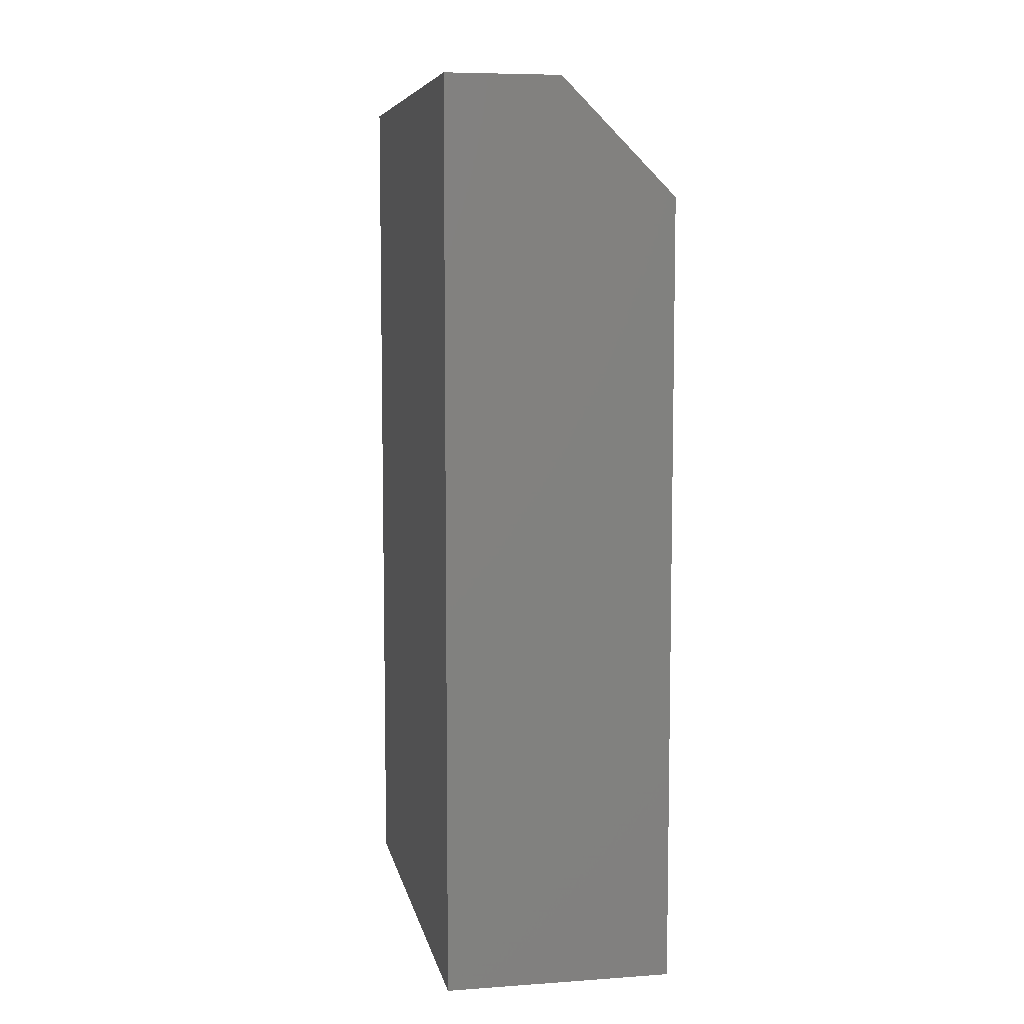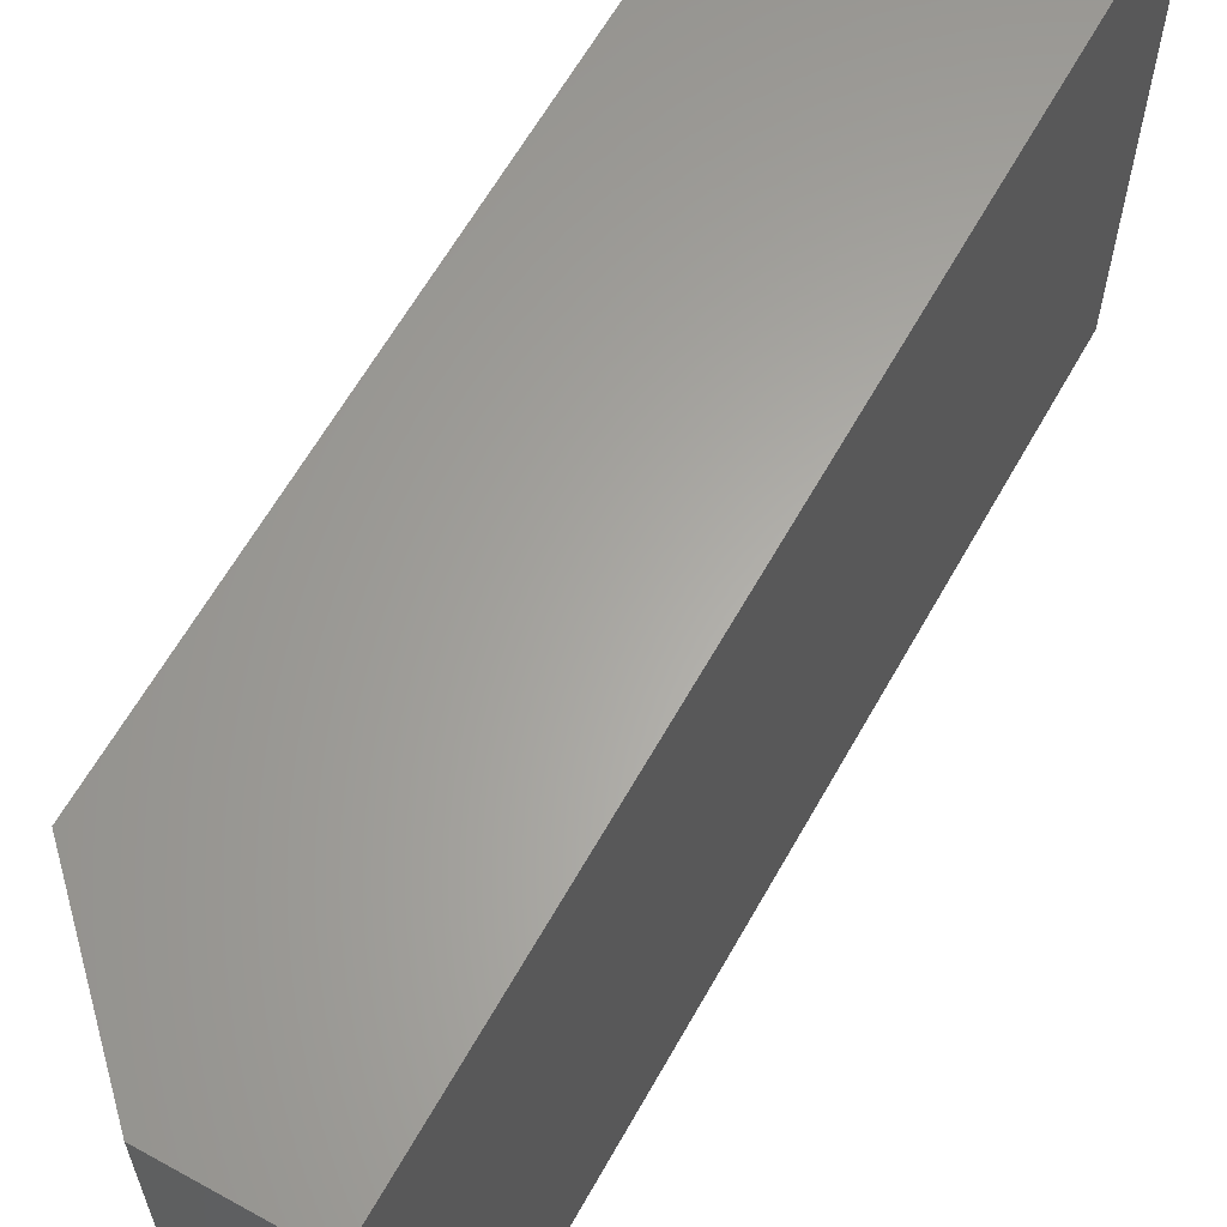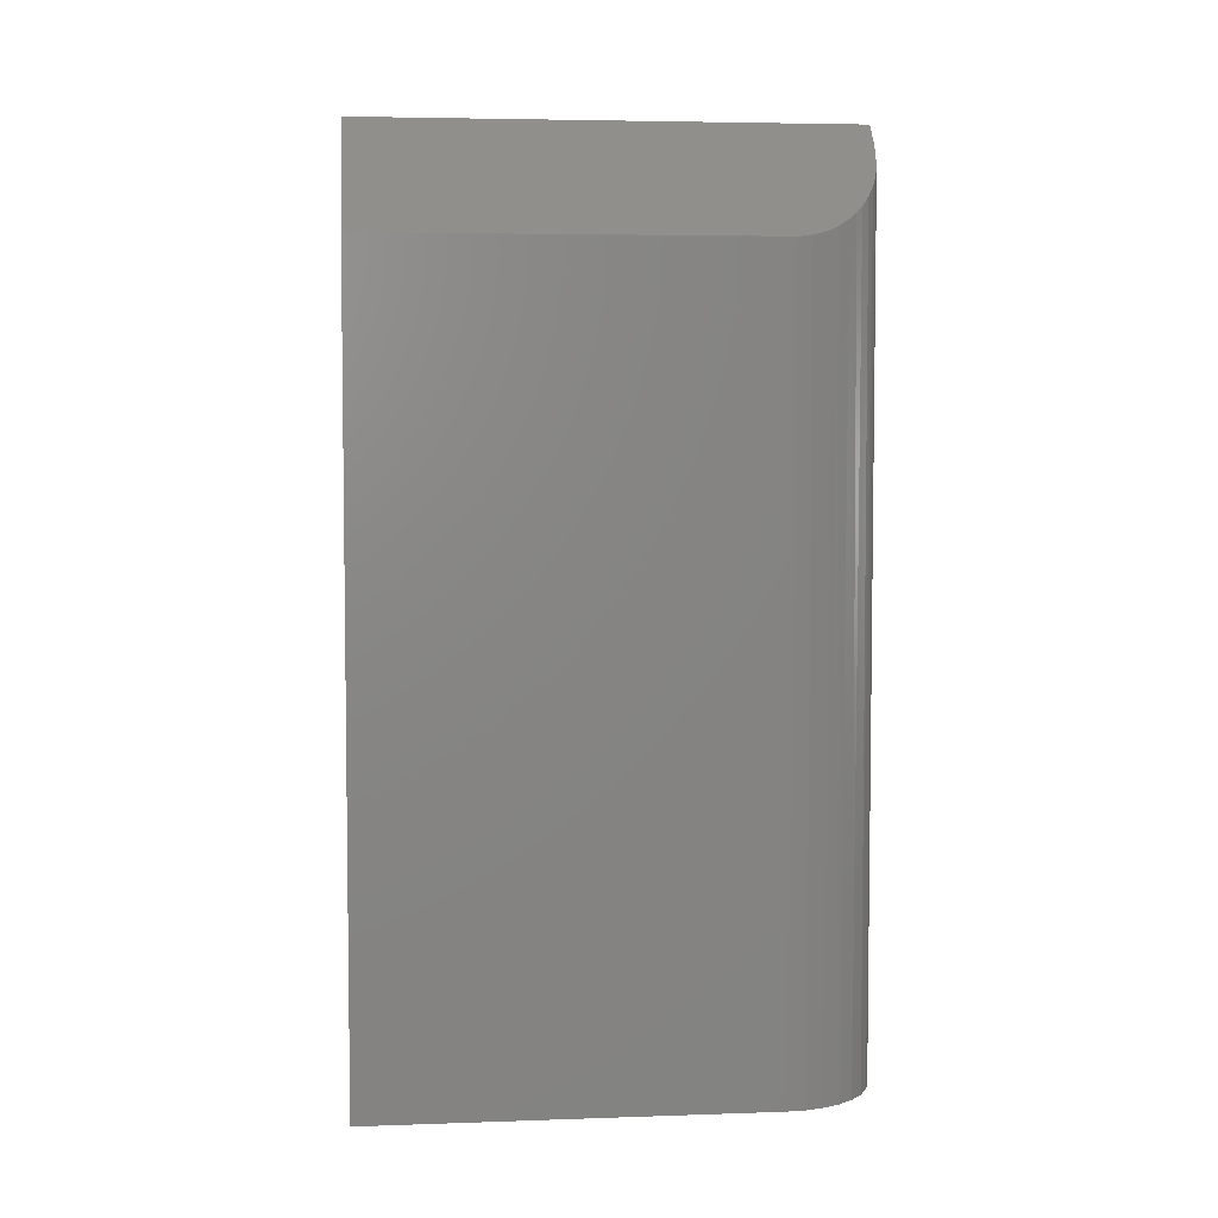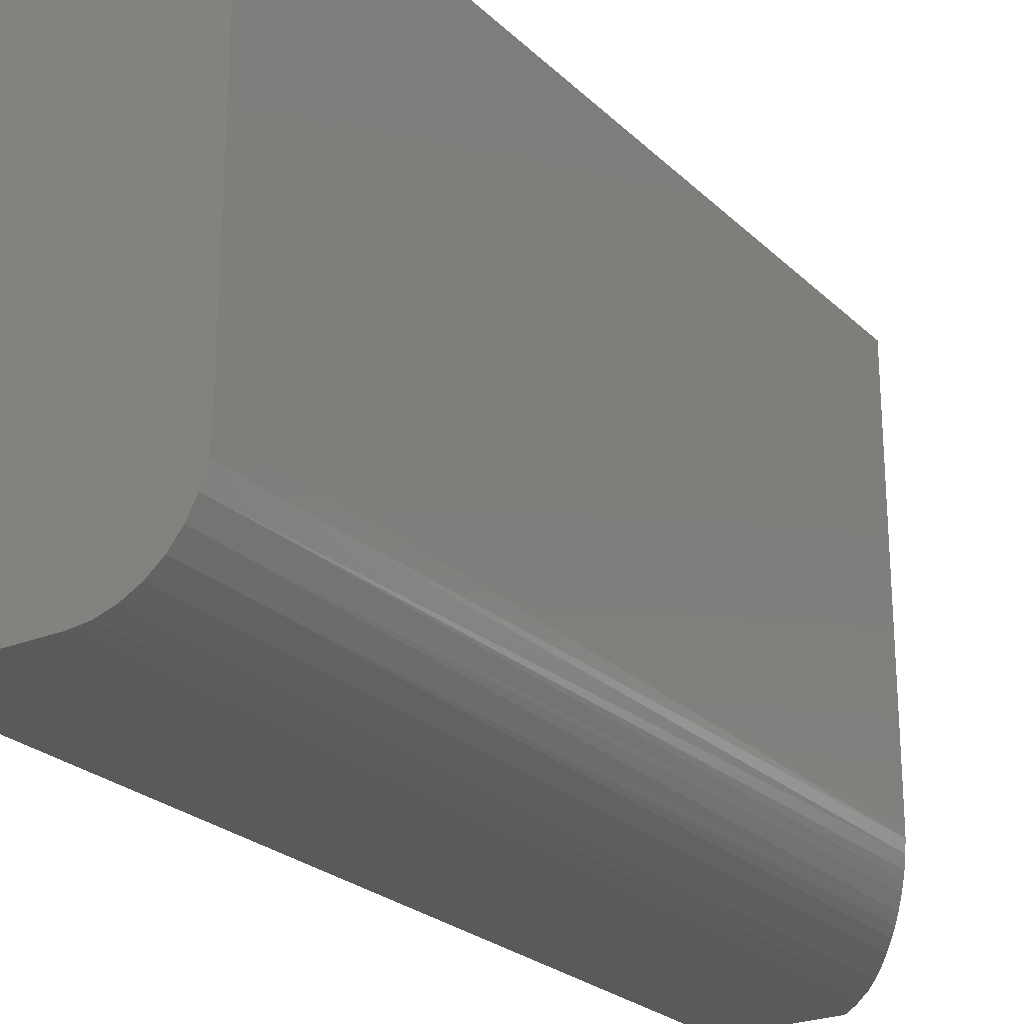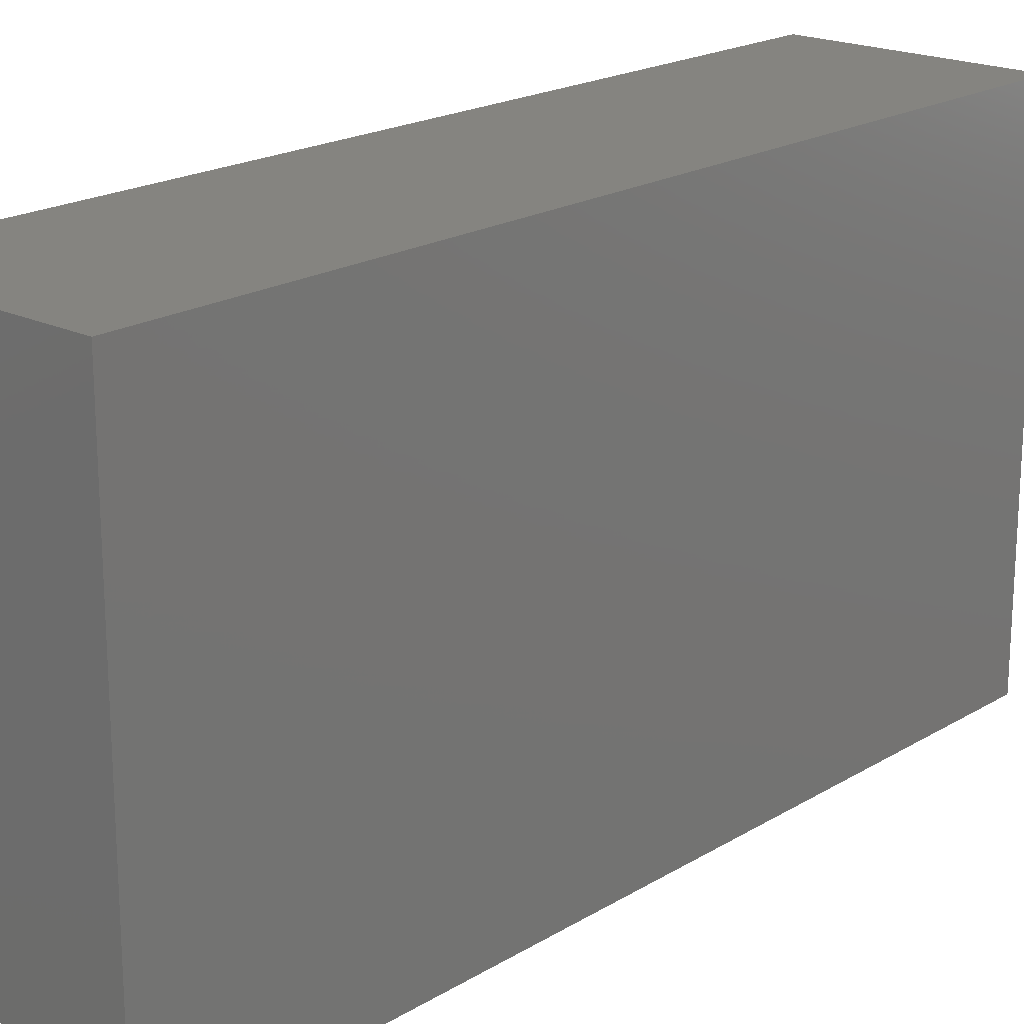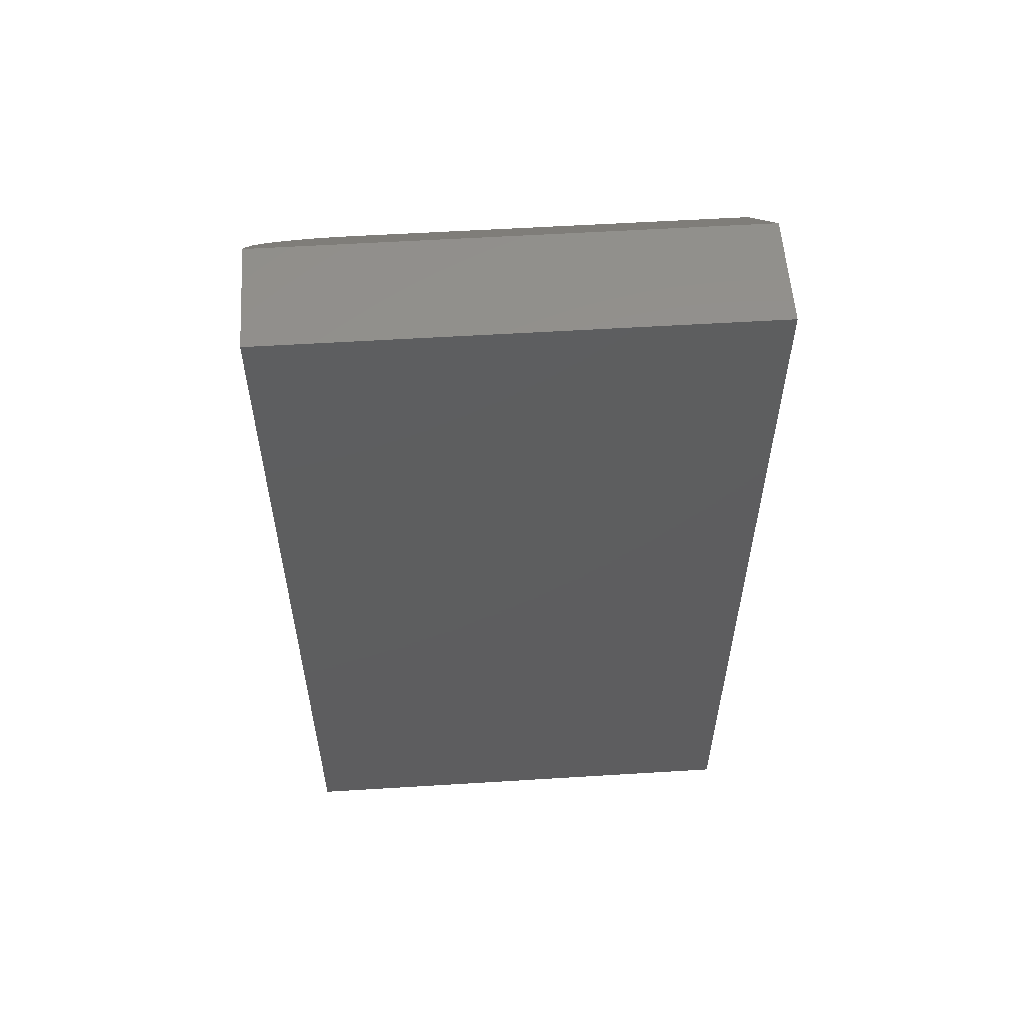
<metadata>
{"format":"stl","ext":"stl","renderer":"f3d","projection":"perspective","resolution":1024,"background":"white","views":[{"elev":7.4,"azim":168.8,"up":"+Z"},{"elev":62.8,"azim":29.3,"up":"+Y"},{"elev":4.8,"azim":-96.2,"up":"+Z"},{"elev":-24.5,"azim":-146.3,"up":"+Y"},{"elev":19.8,"azim":42.0,"up":"+Y"},{"elev":56.2,"azim":86.3,"up":"+Z"}]}
</metadata>
<code>
# stl→obj: 31 verts, 58 faces
v 0.07812 -0.4062 -4.784e-18
v 0.1895 -0.4062 -1.16e-17
v 0.07812 -0.4062 0.7334
v 0.1895 -0.4062 0.75
v 0.09474 -0.4062 0.75
v 8.327e-17 -0.3281 0.6553
v 4.012e-17 0 0.6553
v 0 -0.3281 0
v 0 0 0
v 0.09474 0 0.75
v 0.0002433 -0.3343 0.6555
v 0.001513 -0.3434 0.6568
v 0.003829 -0.3523 0.6591
v 0.006006 -0.3582 0.6613
v 0.008591 -0.3637 0.6639
v 0.01474 -0.3738 0.67
v 0.0197 -0.38 0.675
v 0.0251 -0.3855 0.6804
v 0.03304 -0.3919 0.6883
v 0.04138 -0.3971 0.6966
v 0.05029 -0.4011 0.7056
v 0.05946 -0.404 0.7147
v 0.06288 -0.4047 -3.851e-18
v 0.04823 -0.4003 -2.953e-18
v 0.03472 -0.3931 -2.126e-18
v 0.02288 -0.3834 -1.401e-18
v 0.01317 -0.3715 -8.062e-19
v 0.005947 -0.358 -3.641e-19
v 0.001501 -0.3434 -9.192e-20
v 0.1895 0 -1.16e-17
v 0.1895 0 0.75
f 1 2 3
f 3 2 4
f 3 4 5
f 6 7 8
f 8 7 9
f 5 10 7
f 5 7 6
f 5 6 11
f 5 11 12
f 5 12 13
f 5 13 14
f 5 14 15
f 5 15 16
f 5 16 17
f 5 17 18
f 5 18 19
f 5 19 20
f 5 20 21
f 5 21 22
f 5 22 3
f 2 1 23
f 2 23 24
f 2 24 25
f 2 25 26
f 2 26 27
f 2 27 28
f 2 28 29
f 2 29 8
f 2 8 9
f 2 9 30
f 3 23 1
f 3 22 23
f 8 11 6
f 8 29 11
f 11 29 12
f 12 29 28
f 13 12 28
f 13 28 14
f 14 28 27
f 15 14 27
f 15 27 16
f 16 27 26
f 17 16 26
f 20 19 25
f 25 24 20
f 20 24 21
f 21 24 23
f 23 22 21
f 25 19 26
f 26 19 18
f 26 18 17
f 10 31 7
f 7 31 30
f 7 30 9
f 31 10 4
f 4 10 5
f 2 30 4
f 4 30 31

</code>
